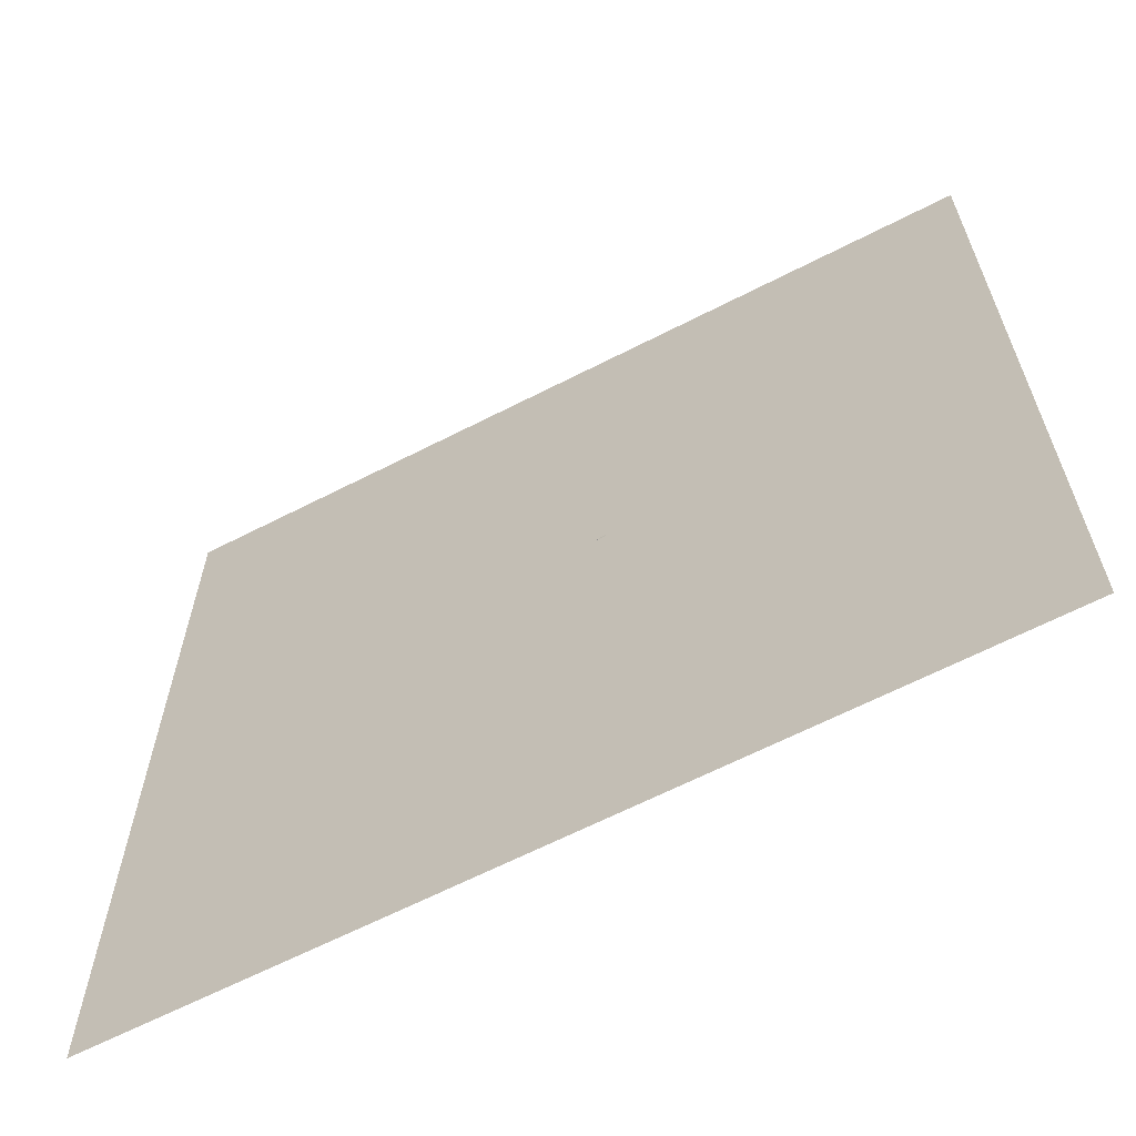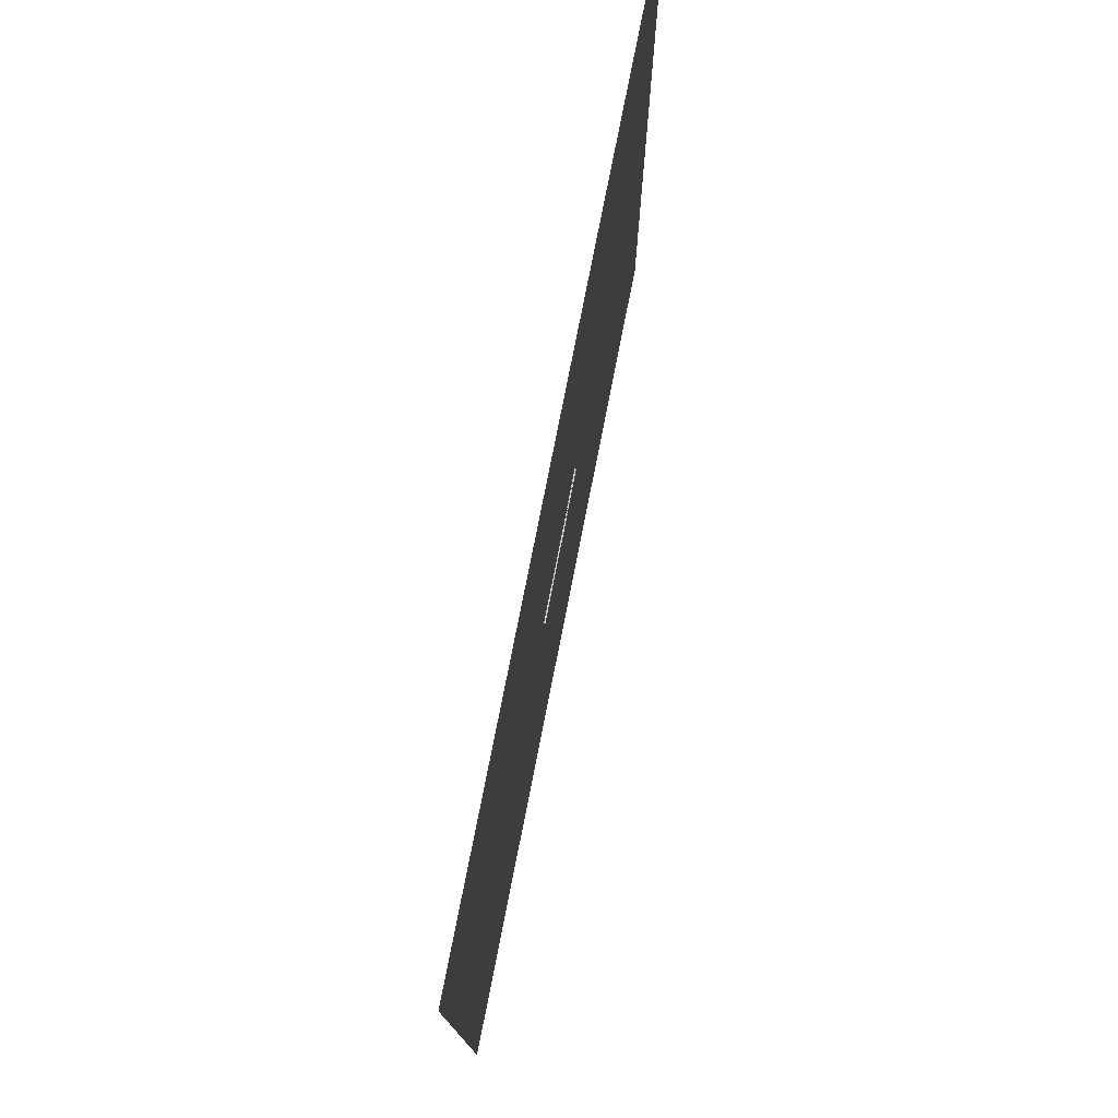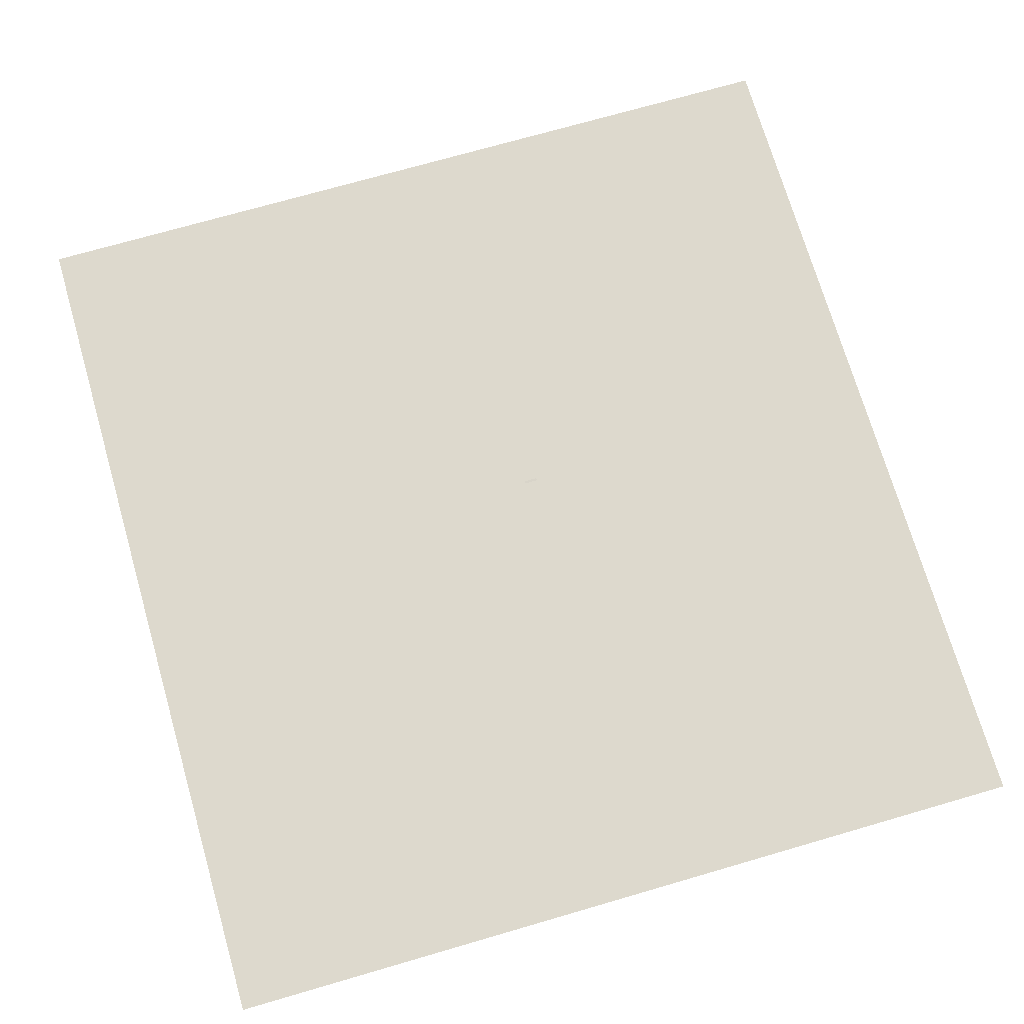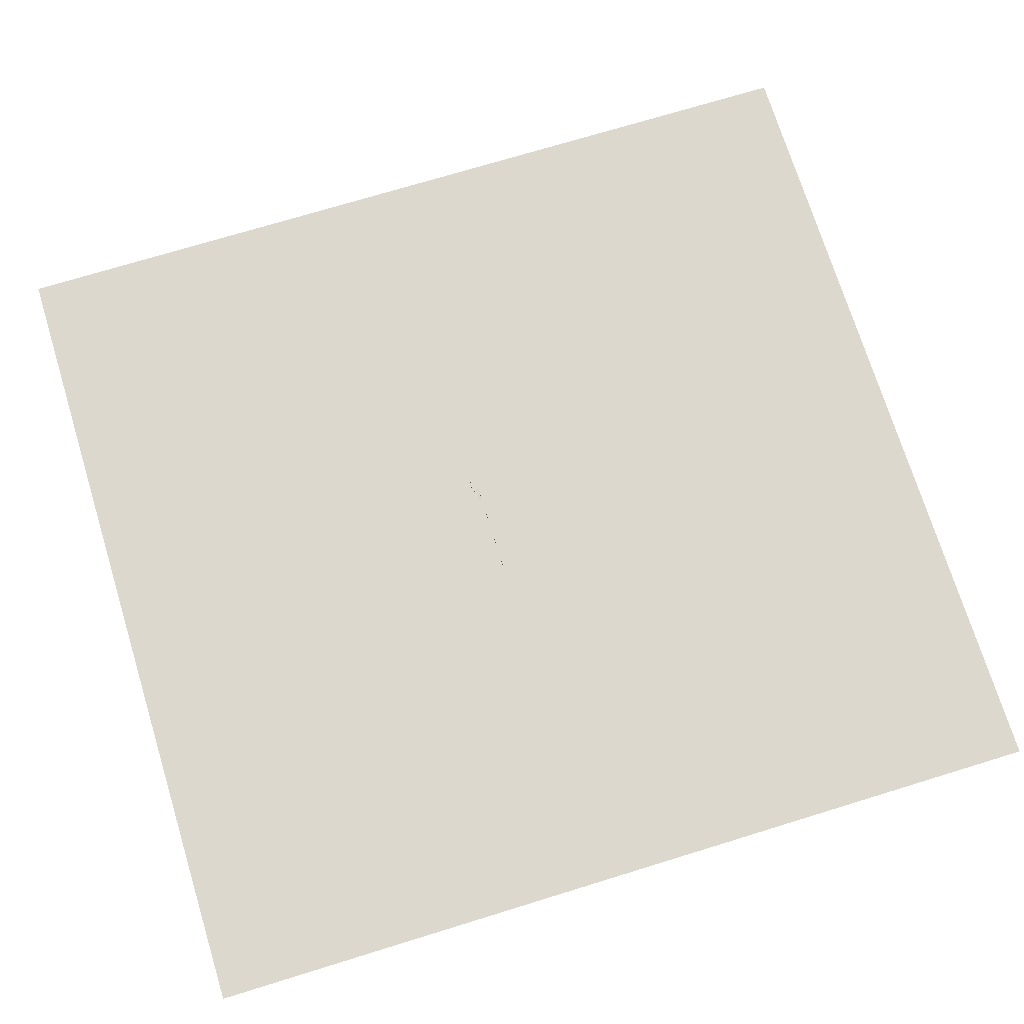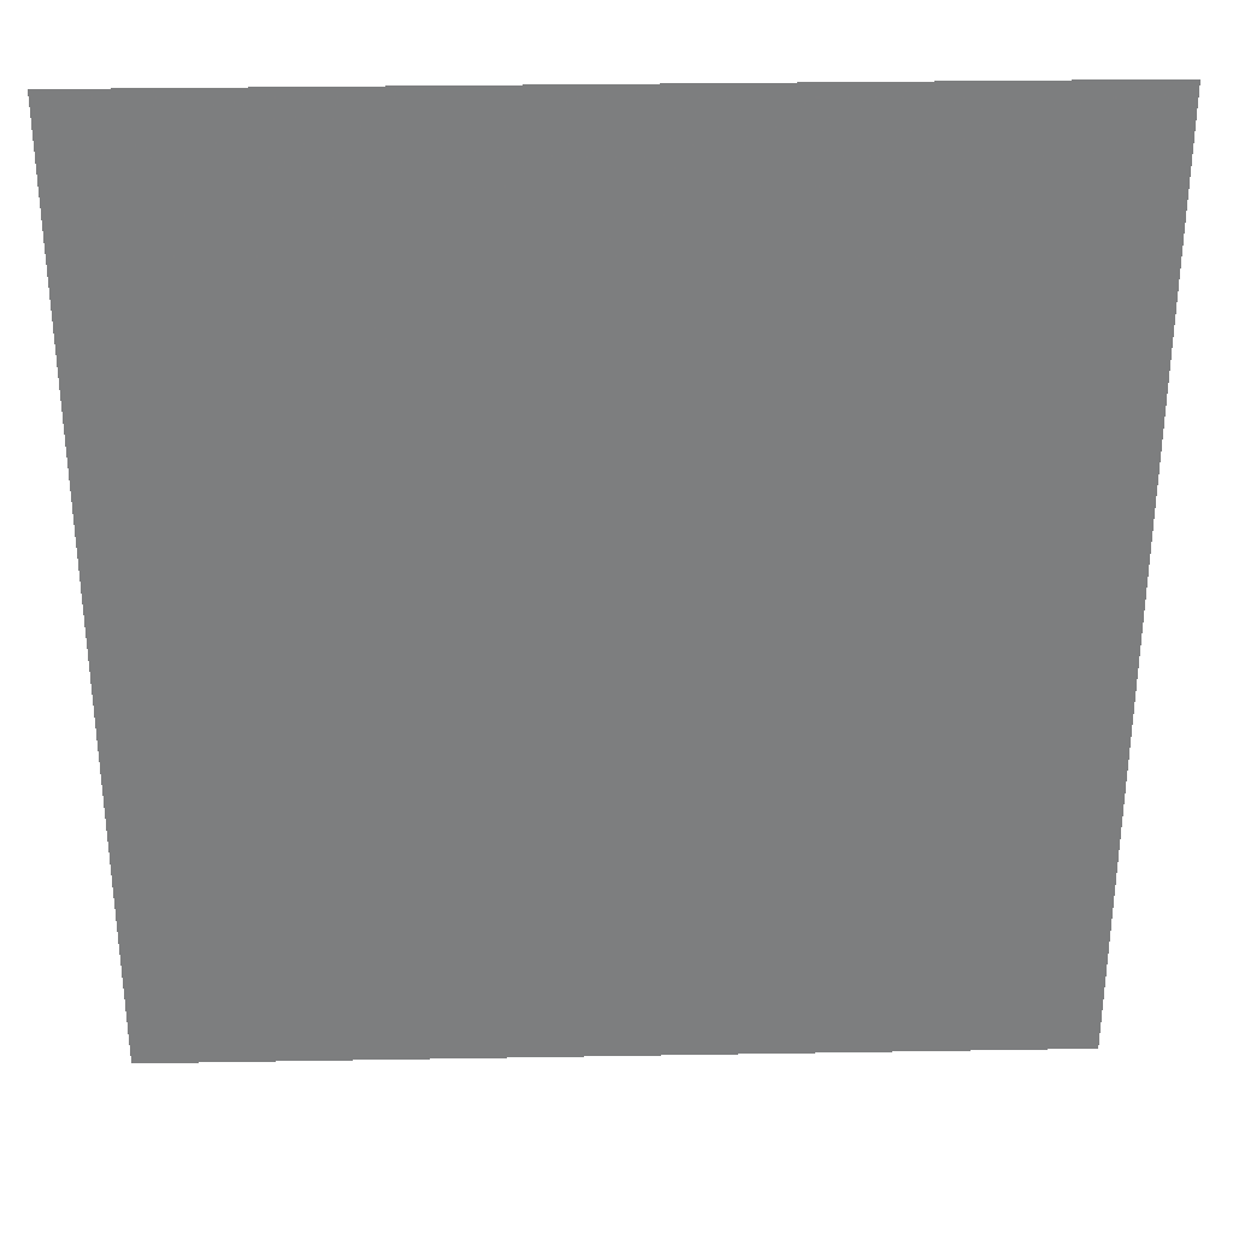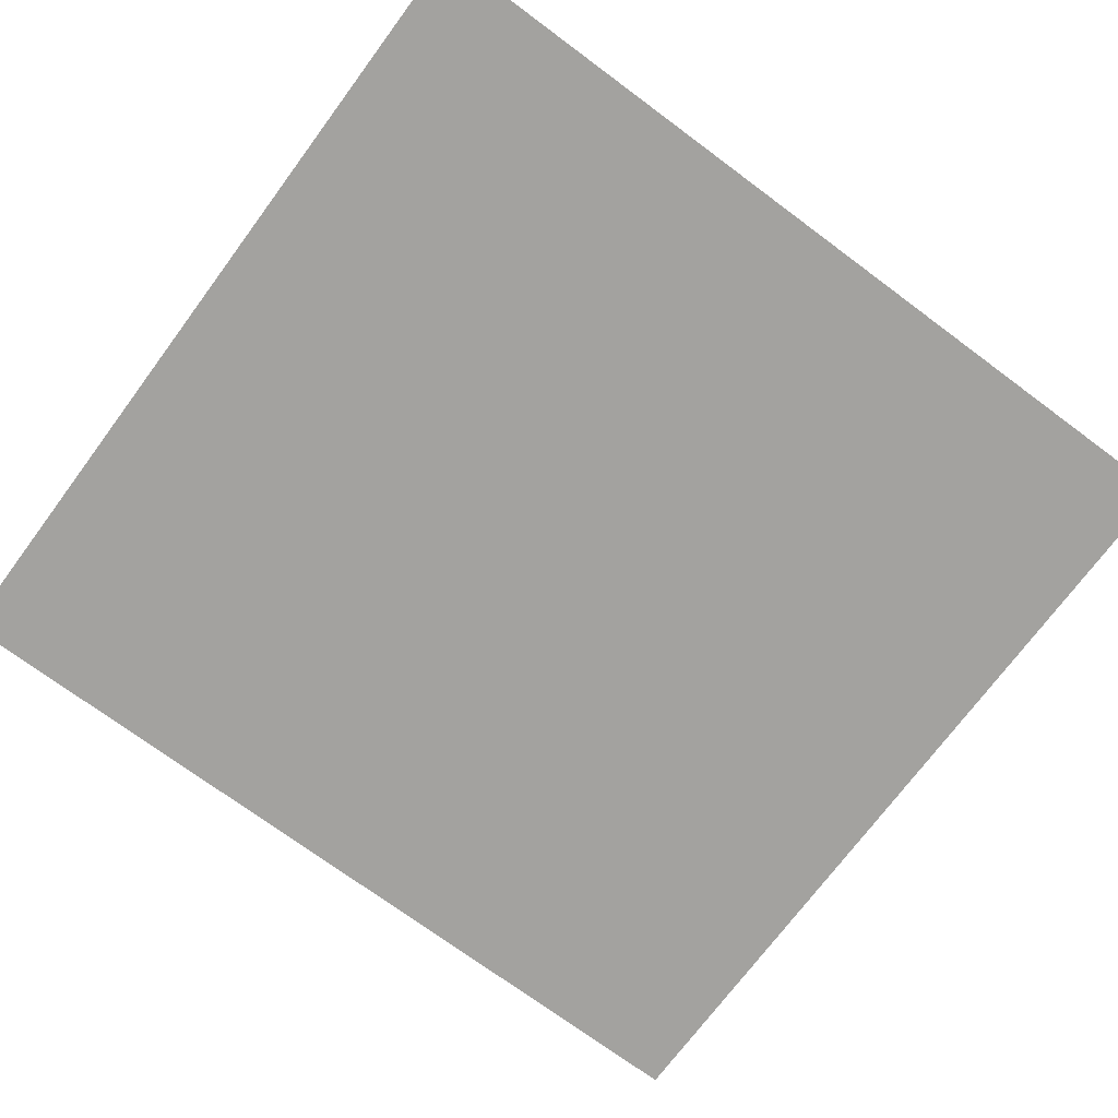
<metadata>
{"format":"obj","ext":"obj","renderer":"f3d","projection":"perspective","resolution":1024,"background":"white","views":[{"elev":-64.6,"azim":-152.7,"up":"+Z"},{"elev":77.7,"azim":101.2,"up":"+Z"},{"elev":72.0,"azim":163.8,"up":"+Y"},{"elev":72.4,"azim":72.9,"up":"+Y"},{"elev":30.8,"azim":-1.4,"up":"+Z"},{"elev":-72.5,"azim":-126.6,"up":"+Y"}]}
</metadata>
<code>
o Cube
v -3.012 -0.09247 4.798
v 1.766 -0.09247 4.798
v 1.766 -0.05486 4.798
v -3.012 -0.05486 4.798
v -3.012 -0.05486 4.723
v 1.69 -0.05486 4.723
v -3.012 -0.01724 4.723
v 1.69 -0.01724 4.723
v 1.615 -0.01724 4.648
v -3.012 -0.01724 4.648
v 1.615 0.02038 4.648
v -3.012 0.02038 4.648
v 1.54 0.02038 4.572
v -3.012 0.02038 4.572
v -3.012 0.05799 4.572
v 1.54 0.05799 4.572
v 1.766 -0.09247 4.196
v 1.766 -0.05486 4.196
v 1.69 -0.05486 4.196
v 1.69 -0.01724 4.196
v 1.615 -0.01724 4.196
v 1.615 0.02038 4.196
v 1.54 0.02038 4.196
v 1.54 0.05799 4.196
v -3.012 0.05799 4.196
v 1.54 0.05799 3.858
v 3.195 -0.09247 4.196
v 3.195 -0.09247 3.858
v 1.485 -0.09247 4.196
v -3.012 0.05799 3.858
v 1.54 0.05799 -9.763
v -3.012 0.05799 -9.763
v 14.27 0.05799 -9.763
v 14.27 0.05799 3.858
v 14.27 -0.09247 3.858
v 1.54 -0.09247 3.858
v 59.06 -0.09247 56.19
v -46.59 -0.09247 56.19
v 59.06 -0.09247 -55.53
v -46.59 -0.09247 -55.53
f 24 29 27
f 1 4 3
f 1 3 2
f 3 4 6
f 4 5 6
f 5 7 8
f 5 8 6
f 8 7 9
f 7 10 9
f 10 12 11
f 10 11 9
f 11 12 13
f 12 14 13
f 14 15 16
f 14 16 13
f 3 18 17
f 3 17 2
f 3 6 18
f 6 19 18
f 8 20 19
f 8 19 6
f 8 9 20
f 9 21 20
f 11 22 21
f 11 21 9
f 16 24 23
f 16 23 13
f 11 13 22
f 13 23 22
f 25 24 16
f 25 16 15
f 27 28 26
f 27 26 24
f 26 30 24
f 30 25 24
f 26 31 32
f 26 32 30
f 26 34 33
f 26 33 31
f 26 36 35
f 26 35 34
f 37 38 40
f 37 40 39

</code>
